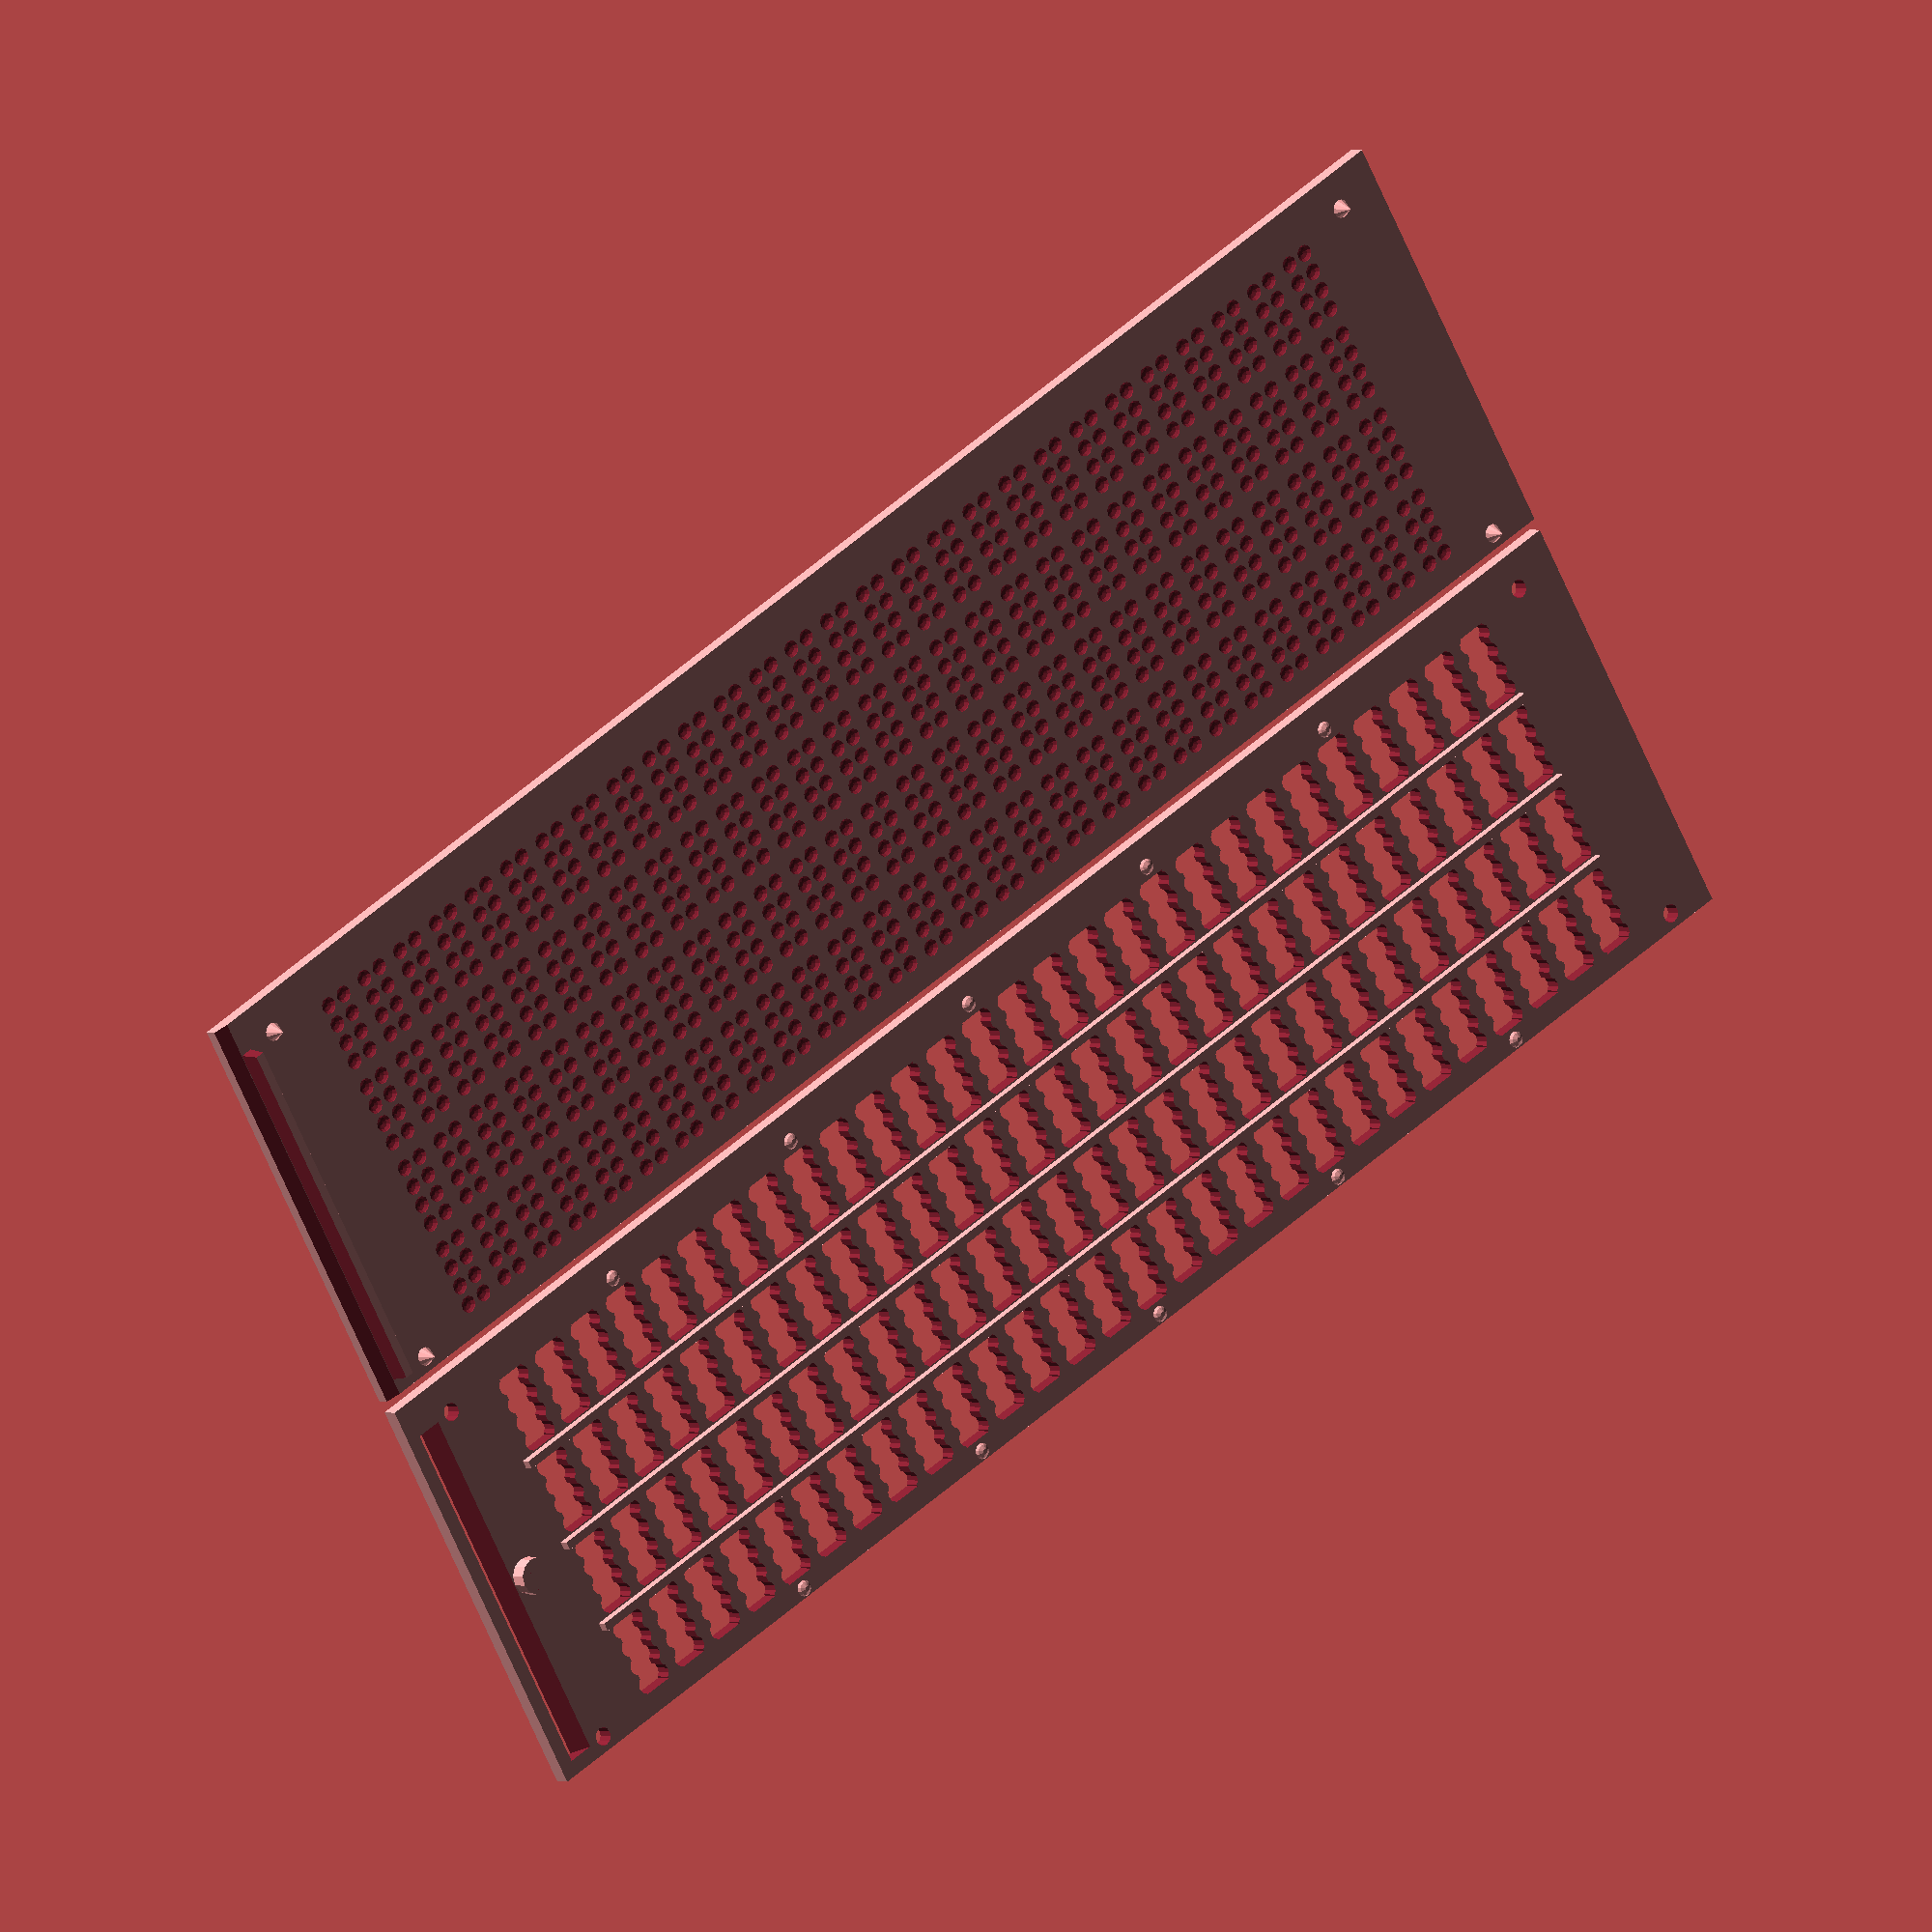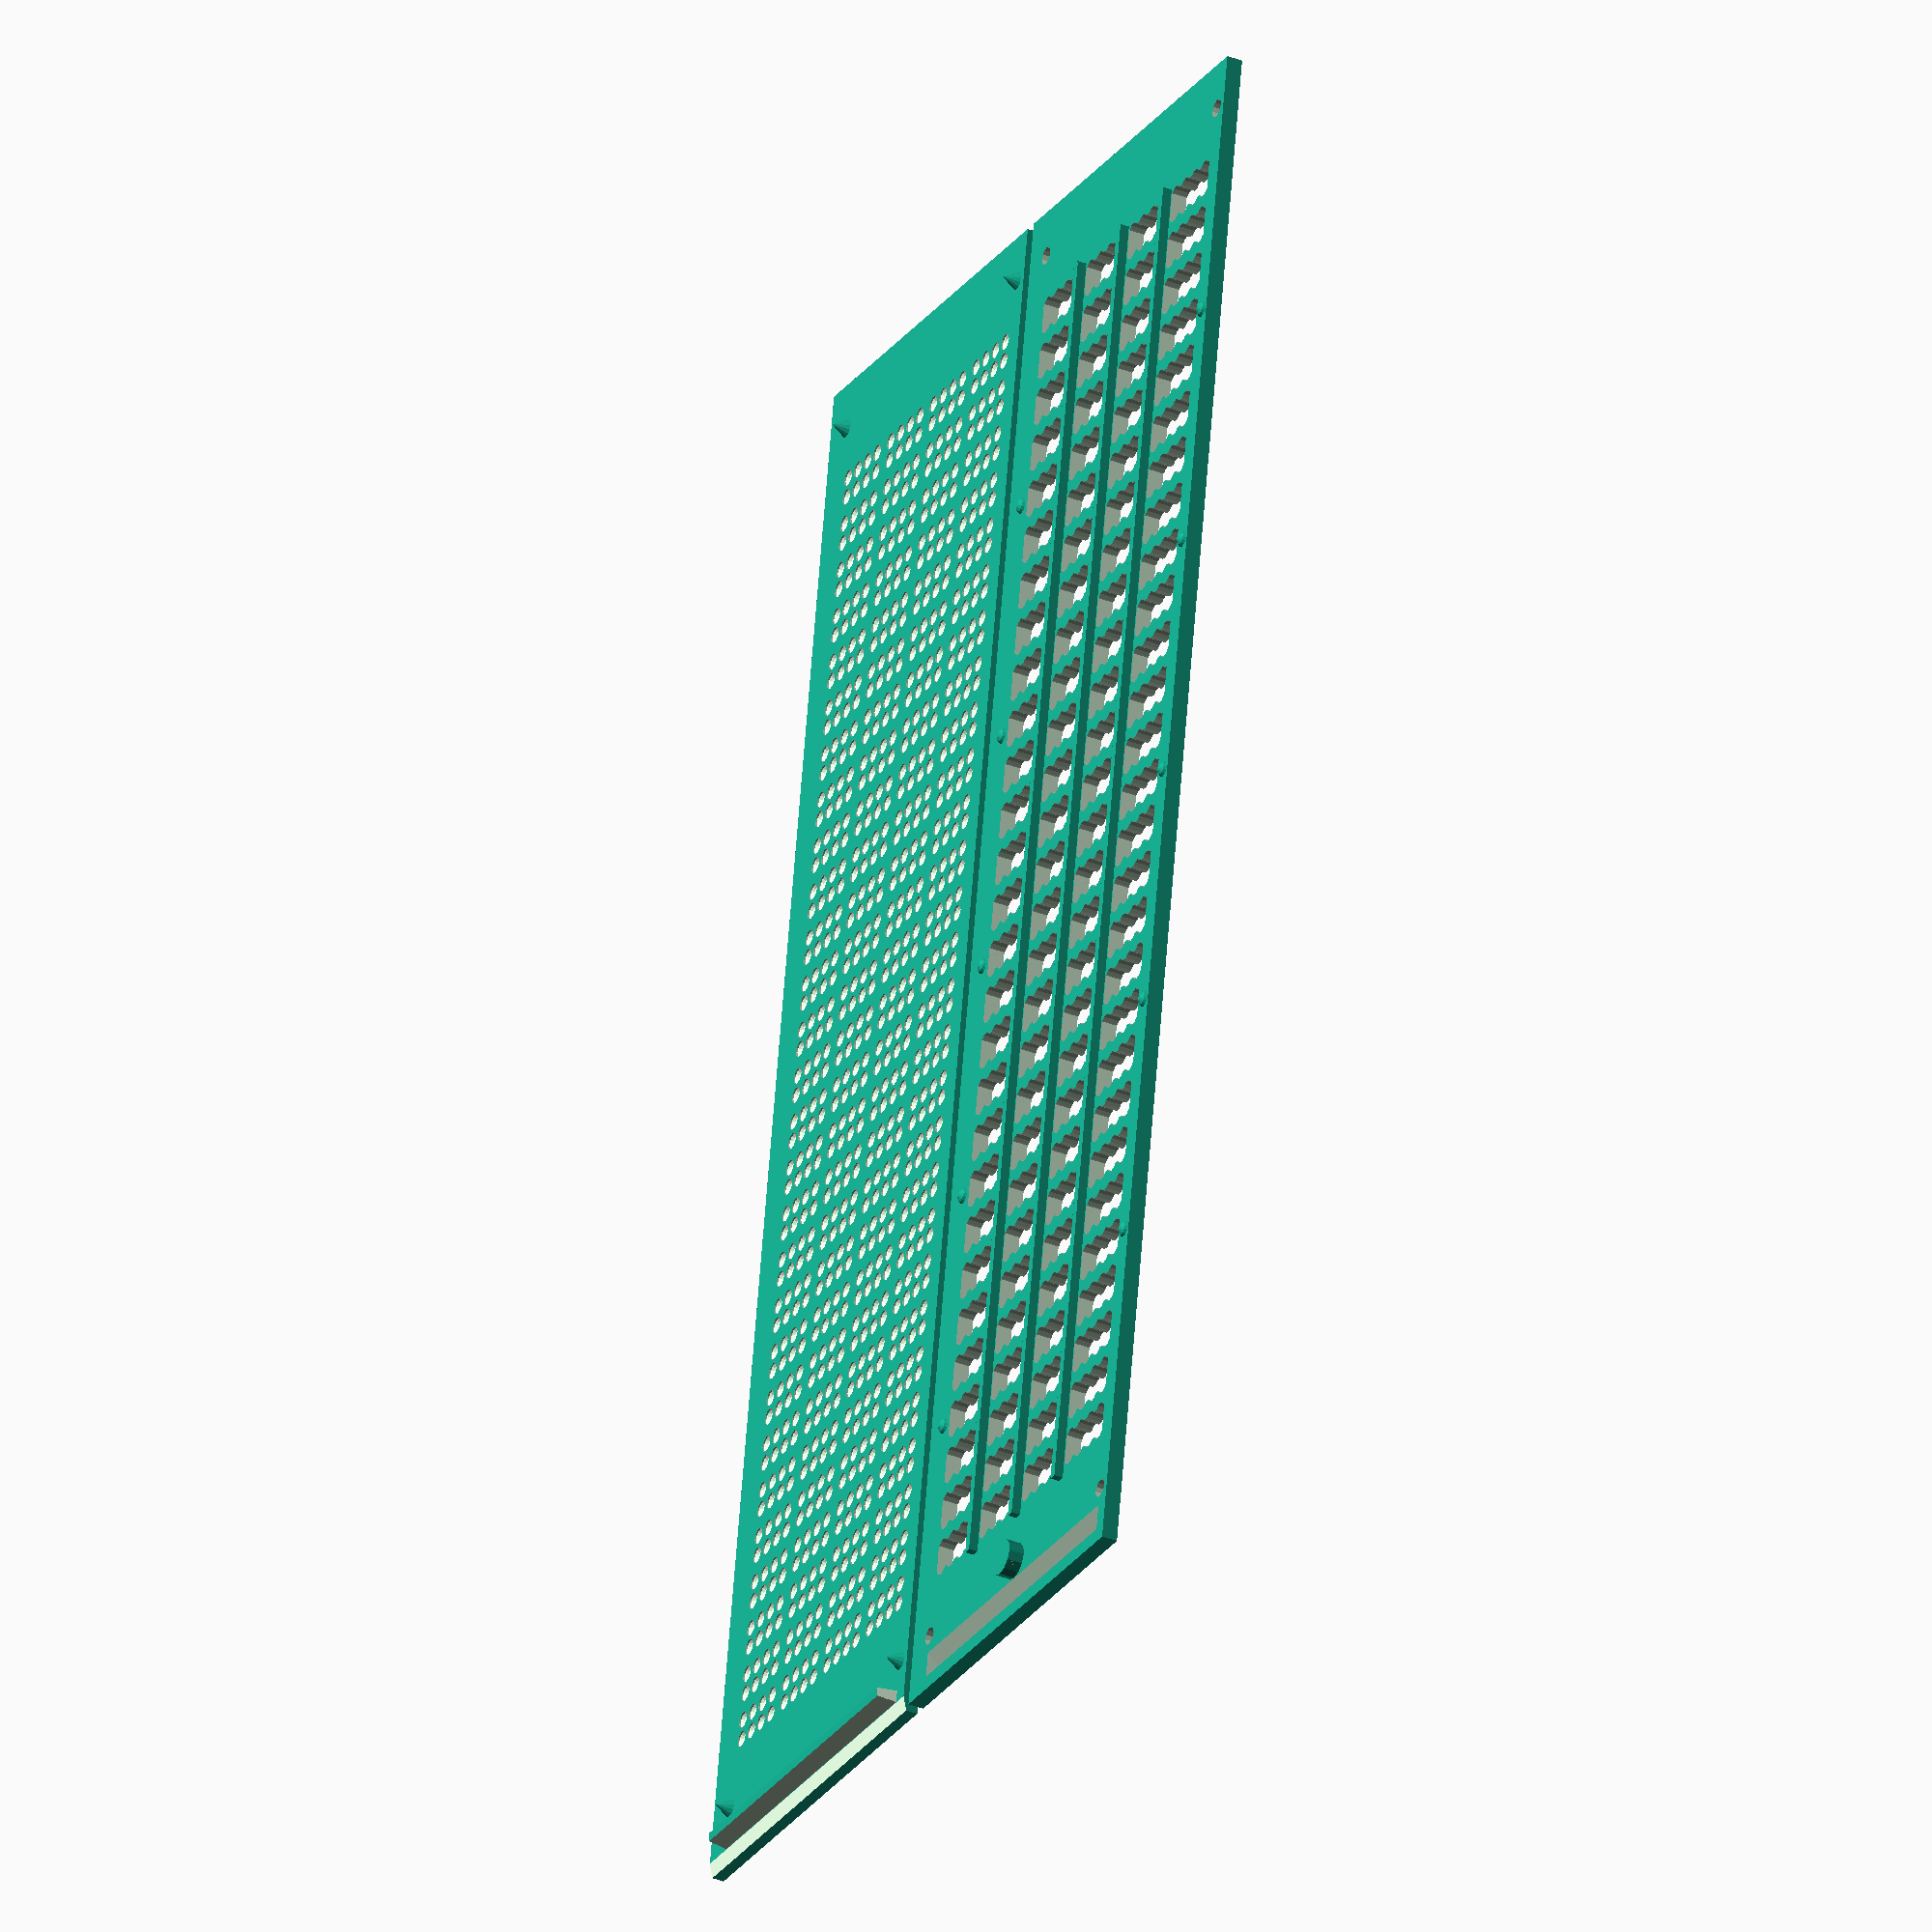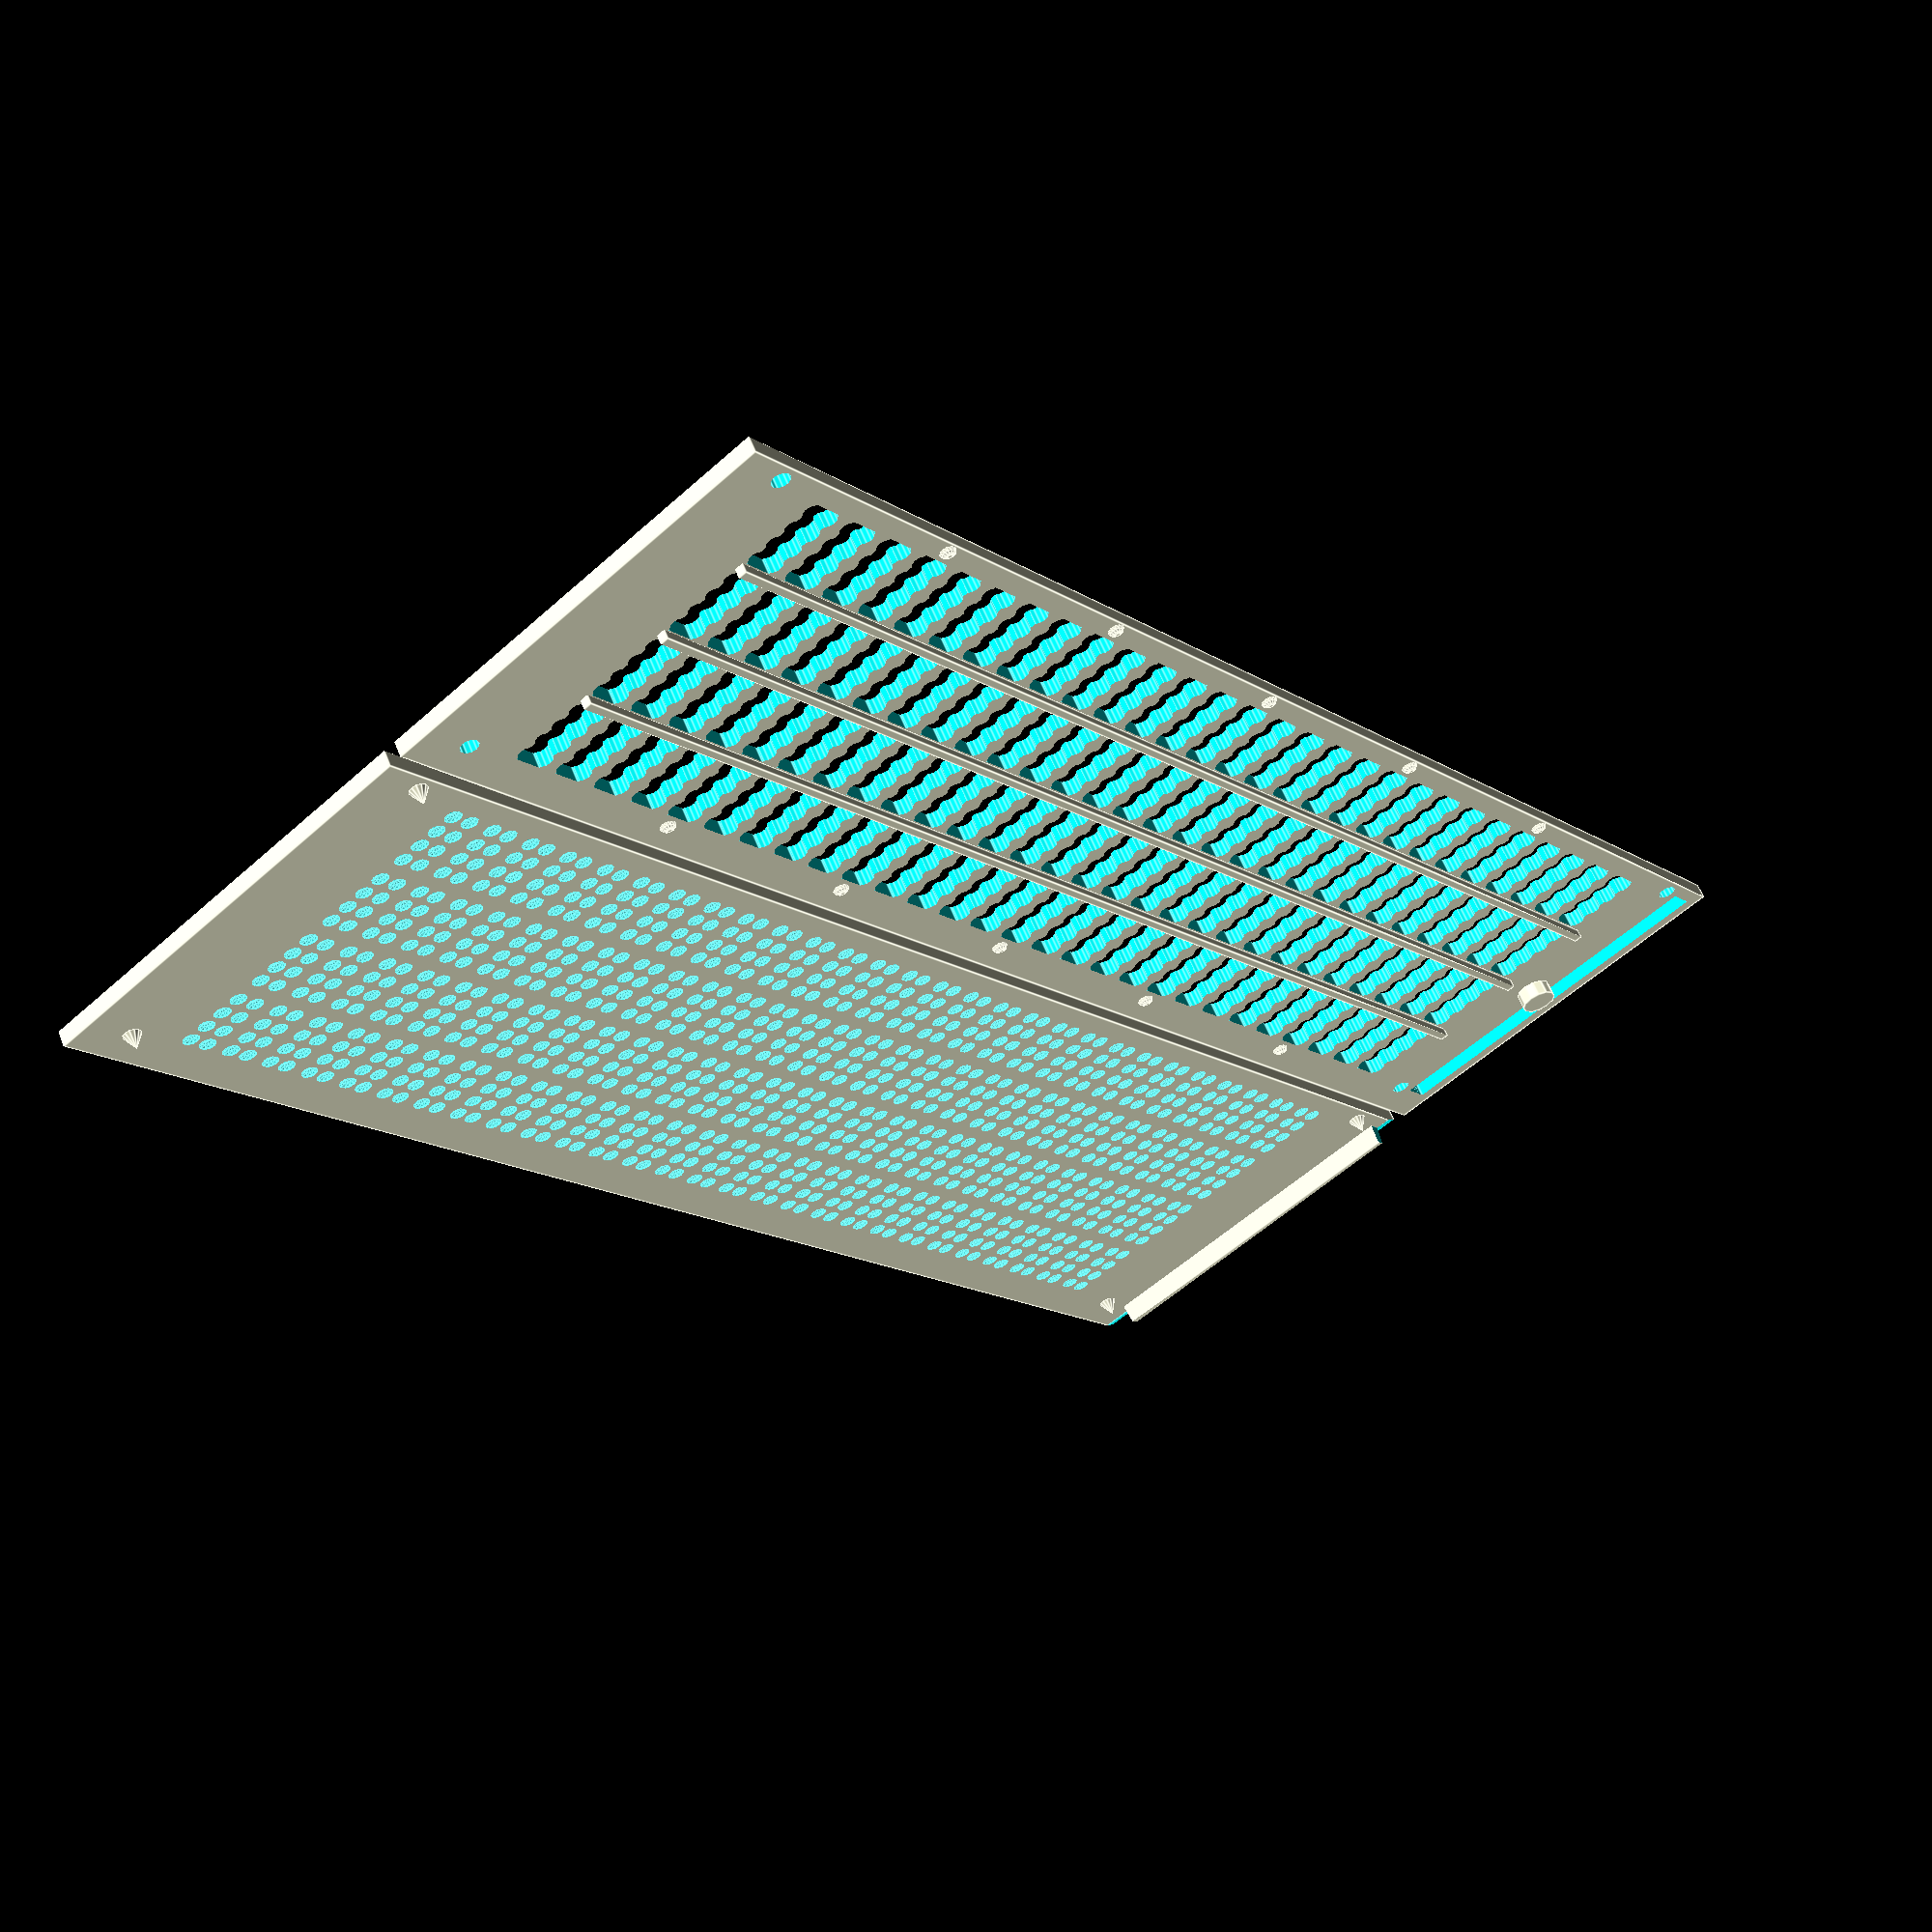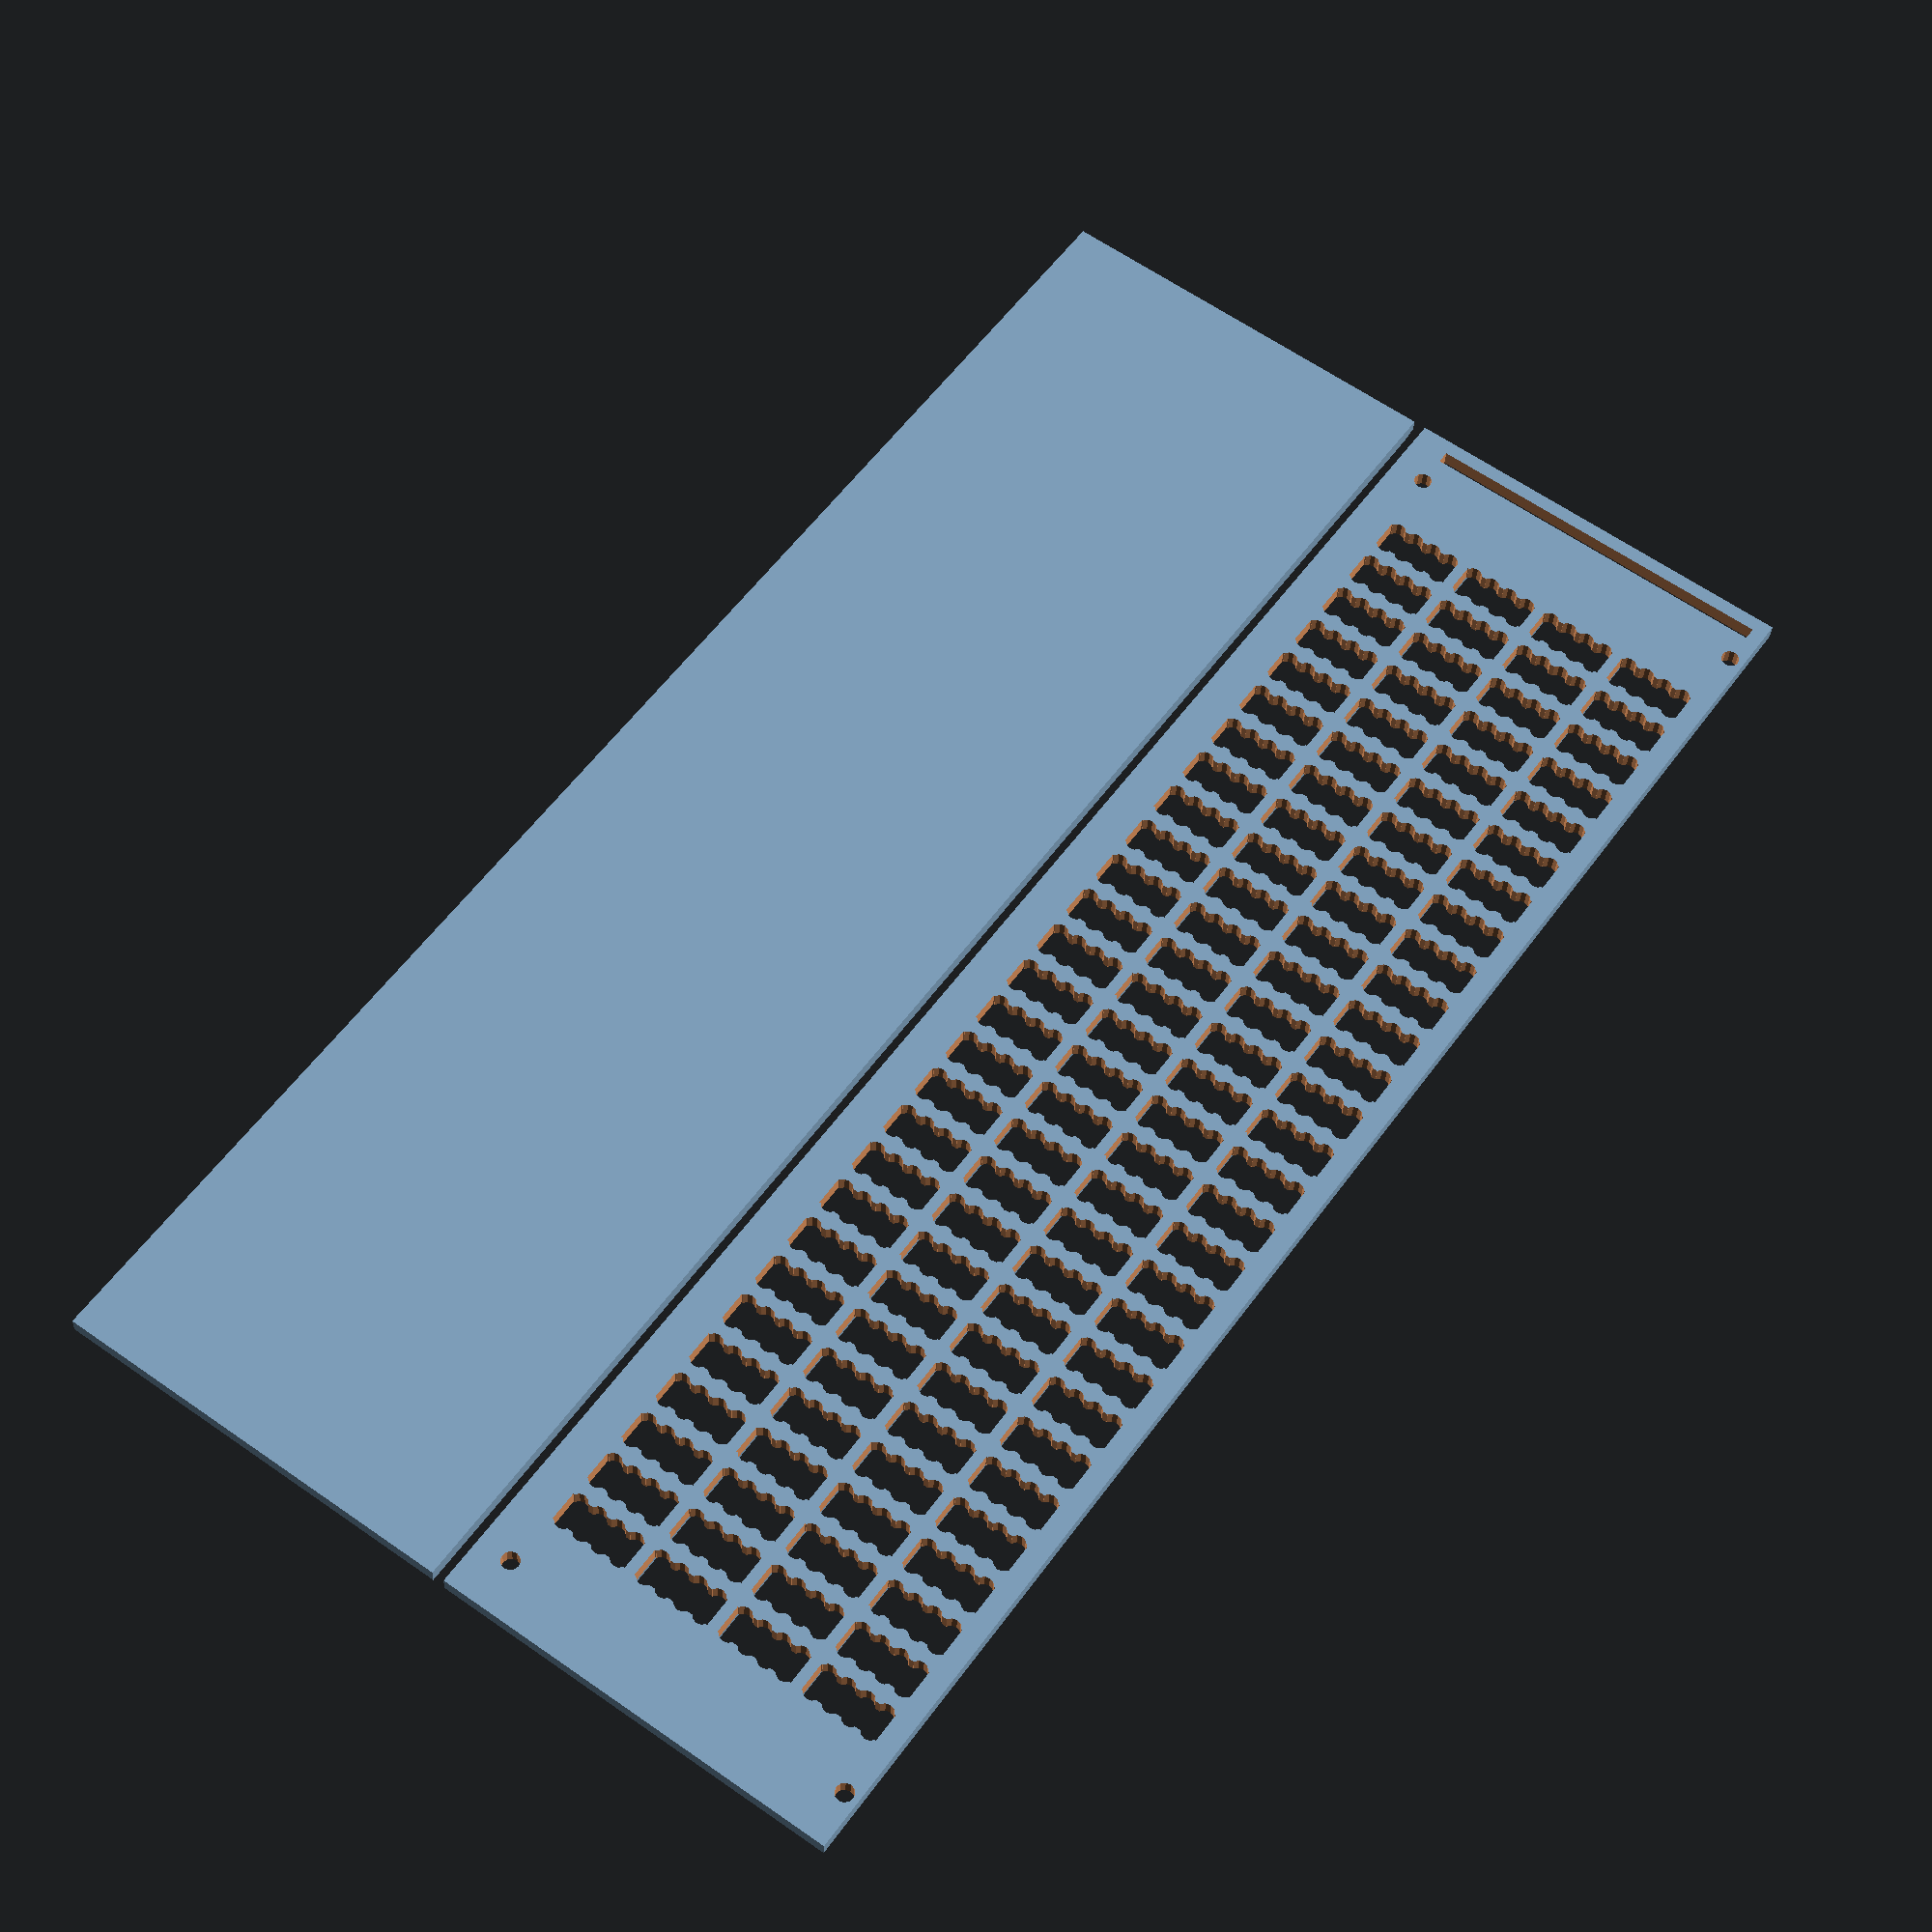
<openscad>
//// parameters of cell
// Note that the primary challenge for making braille
// templates is in taking the geometry of the stylus into account
//
// You generally want to re-use the same stylus for many fonts.
// Flex the dimensions around it, while respecting the stylus.
// This means that measurements from center to center are used.
// The dome at the end of tip stylus must be taken into account.
// It is usually not a half-sphere, but a flattened half-sphere.
// Most paper will rip if it is a half-spere; with every dot
// making a small hole that feels different in texture.


// Set to this either 6 or 8, for the kind of braille
dots=8;

// standard spacing between dot centers is 2.5. As low as 2.0 works,
// which is the stylus diameter
dot2dotH=2.3;
dot2dotV=2.3;

// spacing between cells at same dot
cell2cell = 6.0*(dot2dotH/2.5);

// extra spacing between lines (in addition to between dots
lineExtra=(cell2cell-2*dot2dotH)*(dot2dotV/dot2dotH);
//lineExtra=dot2dotV;  // this is more like what you want for 6-dot

// the diameter of the stylus
// this is very important to get proper domes
// if it's too large, then dots will be in wrong places.
stylusDiameter=2;
// The actual stylus bumps up against the template, but tip may be smaller;
punchSmaller=0.95;

// A value of 1.0 is a perfectly round dome.
// A perfectly round dome leaves rather large holes with paper rips
// A value of 0.75 gives a slightly flat ellipsoid pit
dome=0.65;

// parameters of slate in rows and columns
cols=28;
rows=4;

//// bugs:
// - need to do this so that when you do double-sided, the dots don't
//   collide when you line up markers on front and back.
//   that means putting dots at + 0.5*dot2dot on opposite sides
//
// The solution may be to remove the edge rising up for aligning to the paper
// edge so that the template can be put on the backside with same holes,
// where aligning to edge is done manually.

// The thickness of the slate parts are important in 
// getting consistent dot placements; especially dot alignment
// printing speed is affected by thickness, and it's less comfortable
// to slip under paper if it's too thick, or too floppy from being too thin
thickness = 1.75;
pinheight=0.85;
pinDiameter=2;

//// rendering detail
// 15 degree features
$fa=30;
// preferred length of smallest feature
$fs=0.5;

//
// All parameters are derived after this
//

// The actual radius of the stylus is used a lot
stylusRadius=stylusDiameter/2;

// The distance from dot1 between lines is derived.
// The dot2dot and line extra are indirect control of this
line2line=(dots/2)*dot2dotV + lineExtra;

lockwidth=0.7;

marginCell=(cell2cell-dot2dotH)/2;
marginLine=(line2line-((dots/2)-1)*dot2dotV)/2;

//// This is the bottom part of the slate
// it features domed holes, and a punch to keep paper from moving,
// and a lock to ensure that it is aligned

translate([2,-cell2cell*cols/2,0])
union() {
    // These cones must line up when template is moved
    // Make them as short as possible to prevent breakage
    translate([marginLine,cell2cell*(-1),thickness])
        cylinder(pinDiameter*pinheight, pinDiameter/2, 0);
    translate([marginLine,cell2cell*(cols+1),thickness])
        cylinder(pinDiameter*pinheight, pinDiameter/2, 0);
    translate([line2line*rows+marginLine,cell2cell*(-1),thickness])
        cylinder(pinDiameter*pinheight, pinDiameter/2, 0);
    translate([line2line*rows+marginLine,cell2cell*(cols+1),thickness])
        cylinder(pinDiameter*pinheight, pinDiameter/2, 0);
    
    // Make the barrier that paper is placed against a trapezoid,
    // so that it does not get stuck on the template,
    // and template can flex around until it touches the backing.
    atx = (dot2dotV+lineExtra)/2;
    aty = cell2cell*(cols+2)-stylusDiameter;
    atz = 0;
    sx = line2line*rows;
    sy = stylusDiameter*lockwidth;
    sz = stylusDiameter*2;
    w = 10;
       
    // Paper edge
    difference() {
        union() {
            translate([atx,aty,atz+thickness])
                rotate([-5,0,0])
                scale([sx, sy, sz-thickness])
                    cube(1);
        }
        union() {
            translate([atx-sx/4,aty+1.5,atz])
                rotate([5,0,0])
                    scale([sx*2, sy, 2*sz])
                        cube(1);
            translate([atx+sx,aty-w/2,atz+thickness])
                rotate([0,-5,0])
                scale([w,w,w])
                    cube(1);             
            rotate([0,5,0]) translate([atx,(aty-w/2),w+atz+thickness])
                rotate([0,180,0])
                scale([w,w,w])
                    cube(1);                     
        }
    }

    // This is the pits in the backing
    difference() {        
        translate([0,-2*cell2cell,0])
        scale([
          line2line*rows+dot2dotV+lineExtra+dot2dotV,
          cell2cell*(cols+4) + 1,
          thickness
        ])
        cube(1);
        
        union() {
                   
            // Allow the top to be tilted up     
            translate([-atx*0.5,aty+sy,thickness])
                rotate([-15,0,0])
                    scale([sx*2,sy*2,thickness])
                        cube(1);
            
            // This is so that double-sided notes don't collide
            translate([dot2dotV - dot2dotV/4, 0 -dot2dotV/4,0])
            for(c=[0:cols-1]) {
                for(r=[0:rows-1]) {
                    for(cd=[0:1]) {
                        for(rd=[0:(dots/2)-1]) {
                            translate([
                                marginLine + r*line2line + rd*dot2dotV,
                                marginCell + c*cell2cell + cd*dot2dotH,
                                thickness
                            ])
                            scale([1,1,dome])
                            sphere(stylusRadius*punchSmaller);
                        }
                    }
                }
            }
        }
    }
}

/// This is the template on top
// Notice that we inverted one axis to compensate for flipping the print over
// because the surface contacting is on top
translate([-4-line2line*rows-lineExtra,-cell2cell*cols/2,0])
union() {
    // Just a dot to signify facing up
    w = cell2cell*(cols+4);
    h = line2line*rows+dot2dotV+lineExtra+dot2dotV;
    translate([
        (stylusDiameter+line2line*rows+lineExtra)/2,
        cell2cell*(cols+1),
        thickness
    ])
    cylinder(stylusDiameter*pinheight, stylusRadius*2, stylusRadius*2);

    for(r = [0:(rows-2)]) {
        translate([
            (dot2dotV-dot2dotV/4)-lineExtra/2+(r+1)*line2line,
            0,
            thickness
        ]) scale([lineExtra, cols*cell2cell, stylusRadius]) cube(1);
    }
    
    // every 5 cells, put a dot for top and bottom
    for(c = [0:cols-1]) {
        if(c%5==4) {
            a = pinDiameter/2;
            b = cell2cell*(cols-1-c)+dot2dotV/2;
            translate([a,b+dot2dotH/2,thickness-pinDiameter*0.2])
            sphere(pinDiameter/2);
            a2 = h-stylusRadius;
            b2 = cell2cell*cols-b-dot2dotH;
            translate([a2-dot2dotH/2-lineExtra,b2,thickness-pinDiameter*0.2])
            sphere(pinDiameter/2);
        }    
    }

    a = (dot2dotV+lineExtra)/2;
    b = cell2cell*(cols+2)-stylusDiameter;
    sx = line2line*rows;
    sy = stylusDiameter*lockwidth;
    sz = 3*thickness;
    
       
    
    difference() {
        // main backing board
        union() {
            translate([0,-2*cell2cell,0])
            union() {
                scale([h,w+1,thickness]) cube(1);                
            }
        }
        // drilled out items
        union() {
            // positioning pins
            translate([marginLine,cell2cell*(-1),-thickness])
                cylinder(3*thickness, pinDiameter/2, pinDiameter/2);
            translate([marginLine,cell2cell*(cols+1),-thickness])
                cylinder(3*thickness, pinDiameter/2, pinDiameter/2);
            translate([line2line*rows+marginLine,cell2cell*(-1),-thickness])
                cylinder(3*thickness, pinDiameter/2, pinDiameter/2);
            translate([line2line*rows+marginLine,cell2cell*(cols+1),-thickness])
                cylinder(3*thickness, pinDiameter/2, pinDiameter/2);
        
            // slot to align template
            translate([a,b,-thickness])
            scale([sx, sy, sz])
                cube(1);
            translate([a,b,0])
                rotate([40,0,0])
                    scale([sx,sy,sz])
                        cube(1);
        
            // This offset is so that double-sided dots dont collide
            translate([dot2dotV-dot2dotV/4,0-dot2dotV/4,0])        
            for(c=[0:cols-1]) {
                for(r=[0:rows-1]) {
                    for(cd=[0:1]) {                    
                        for(rd=[0:(dots/2)-1]) {
                            translate([
                                marginLine + r*line2line + rd*dot2dotV,
                                marginCell + c*cell2cell + cd*dot2dotH,
                                -thickness
                            ])
                            cylinder(
                                h=thickness*3,
                                r1=stylusRadius,
                                r2=stylusRadius
                            );
                        }
                    }
                    union() {
                        translate([
                            marginLine + r*line2line - stylusRadius,
                            marginCell + c*cell2cell - (1.6)*stylusDiameter/6,
                            -thickness
                        ])     
                        scale([
                            ((dots/2)-1)*dot2dotV + stylusDiameter,
                            dot2dotH + stylusRadius,
                            3*thickness
                        ])
                        cube(1);
                    }
                }
            }        
        }
    }
}


</openscad>
<views>
elev=177.4 azim=59.8 roll=217.8 proj=o view=wireframe
elev=36.2 azim=189.5 roll=63.1 proj=o view=wireframe
elev=301.3 azim=140.9 roll=338.9 proj=p view=edges
elev=211.5 azim=144.5 roll=2.4 proj=p view=wireframe
</views>
